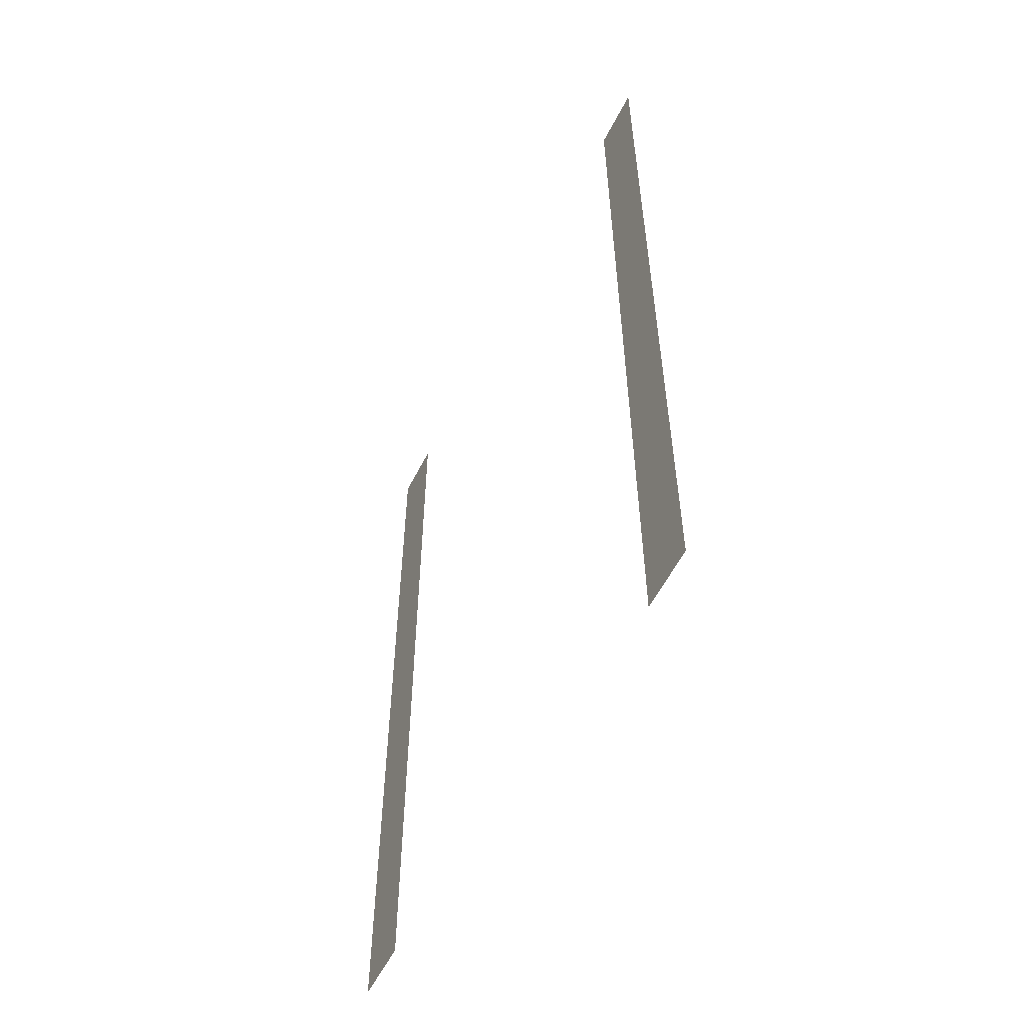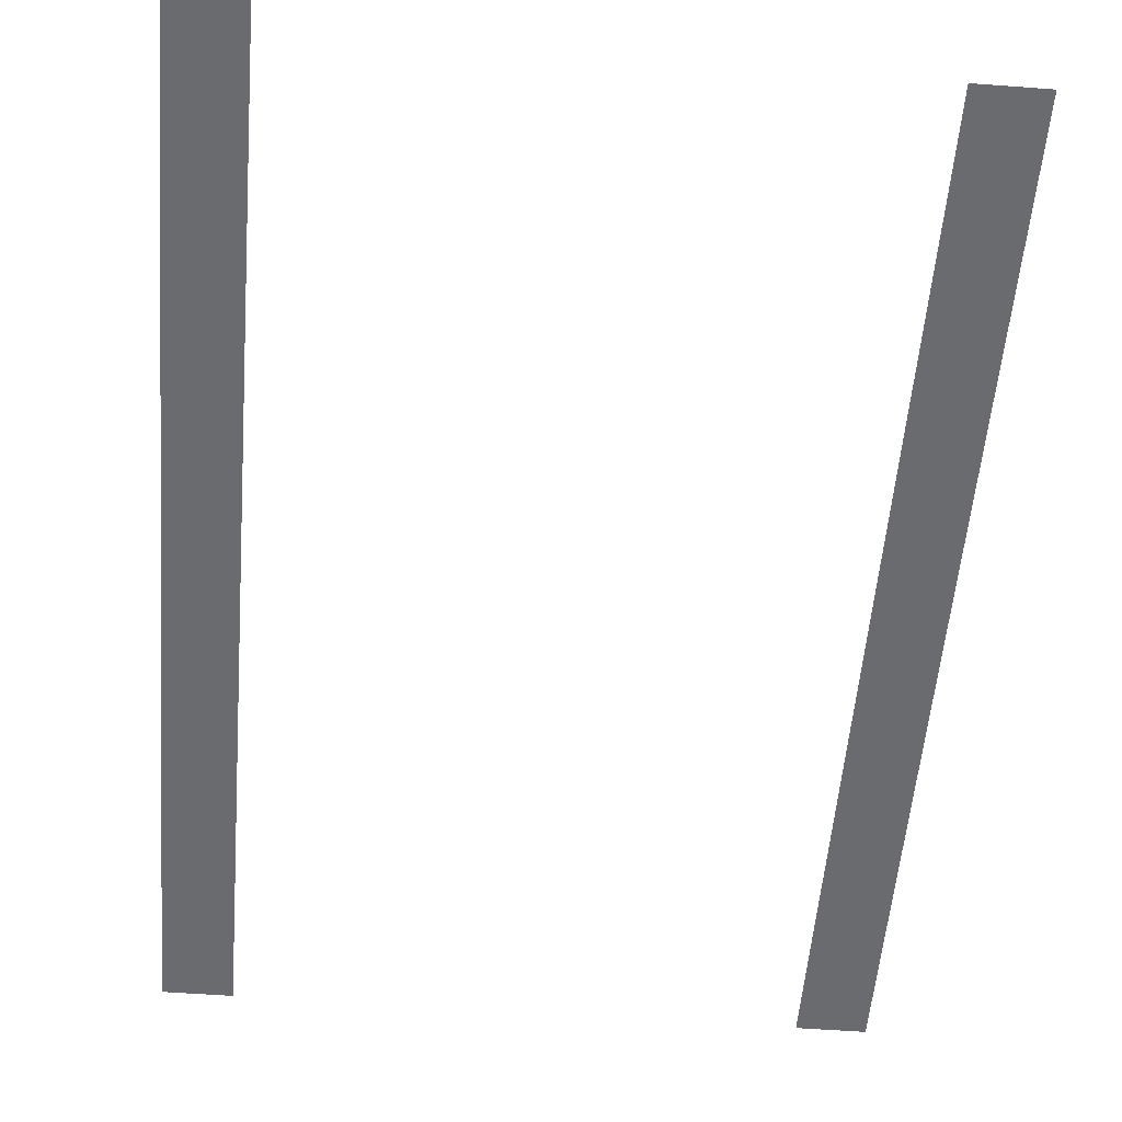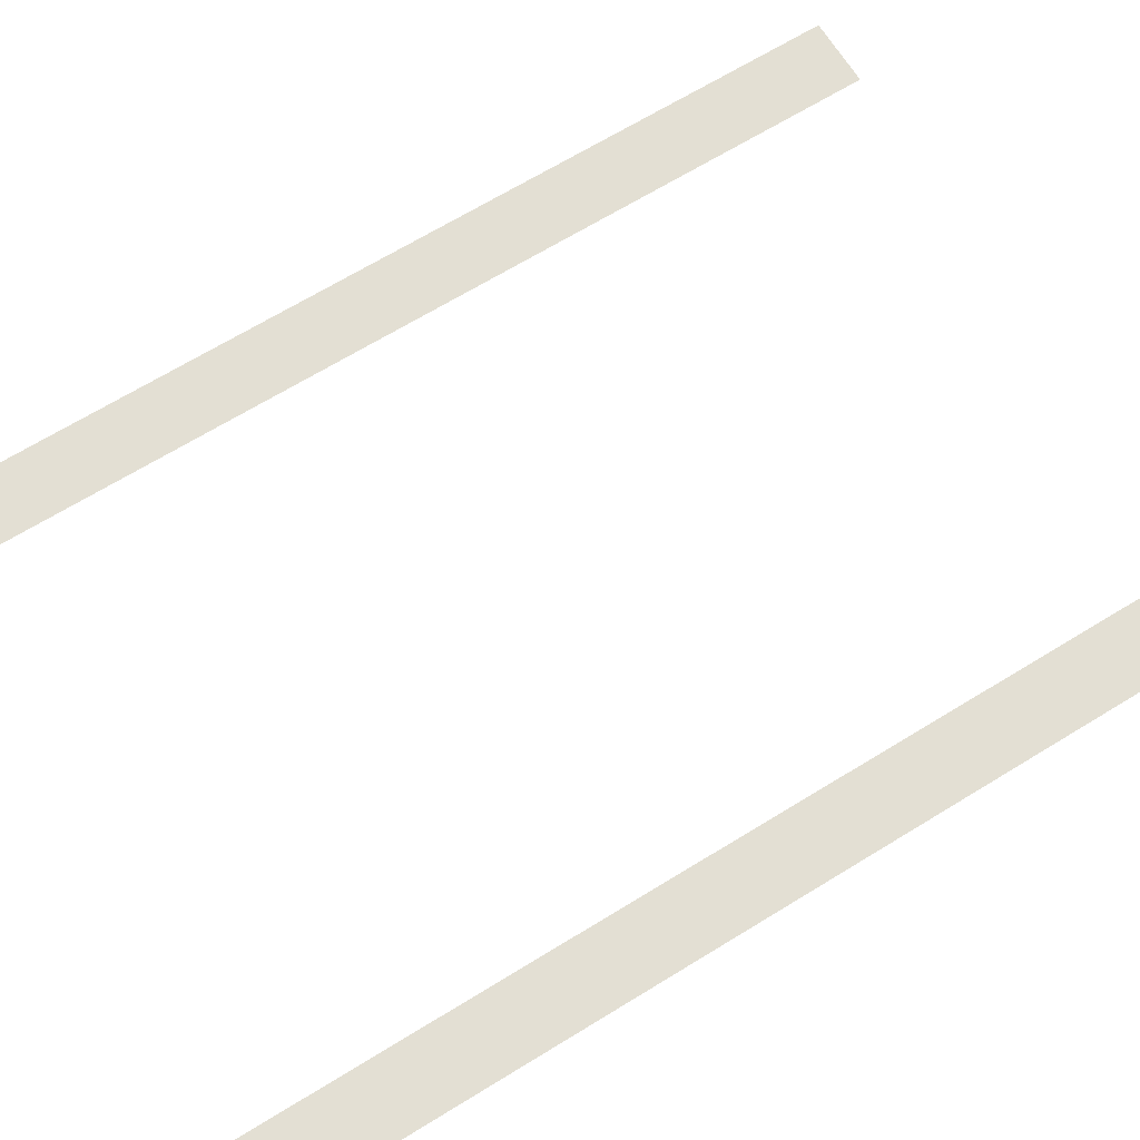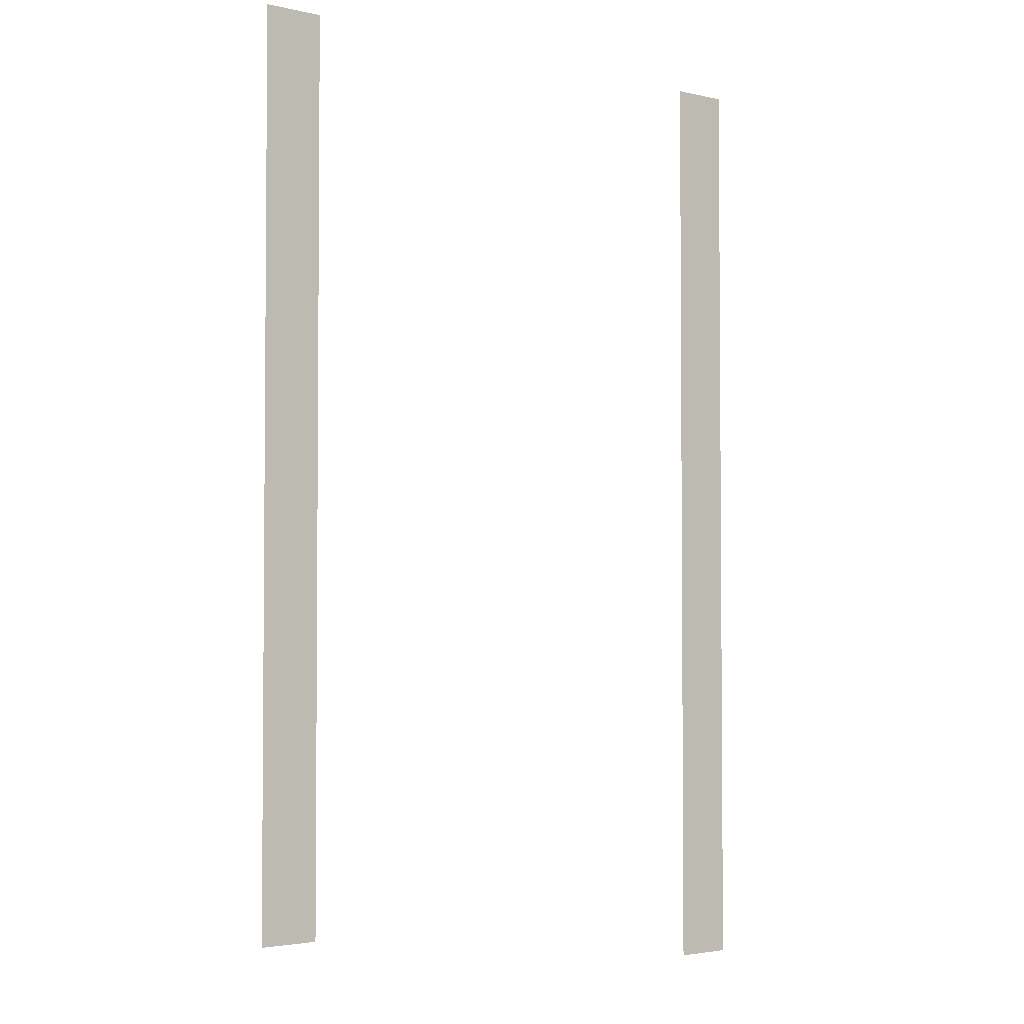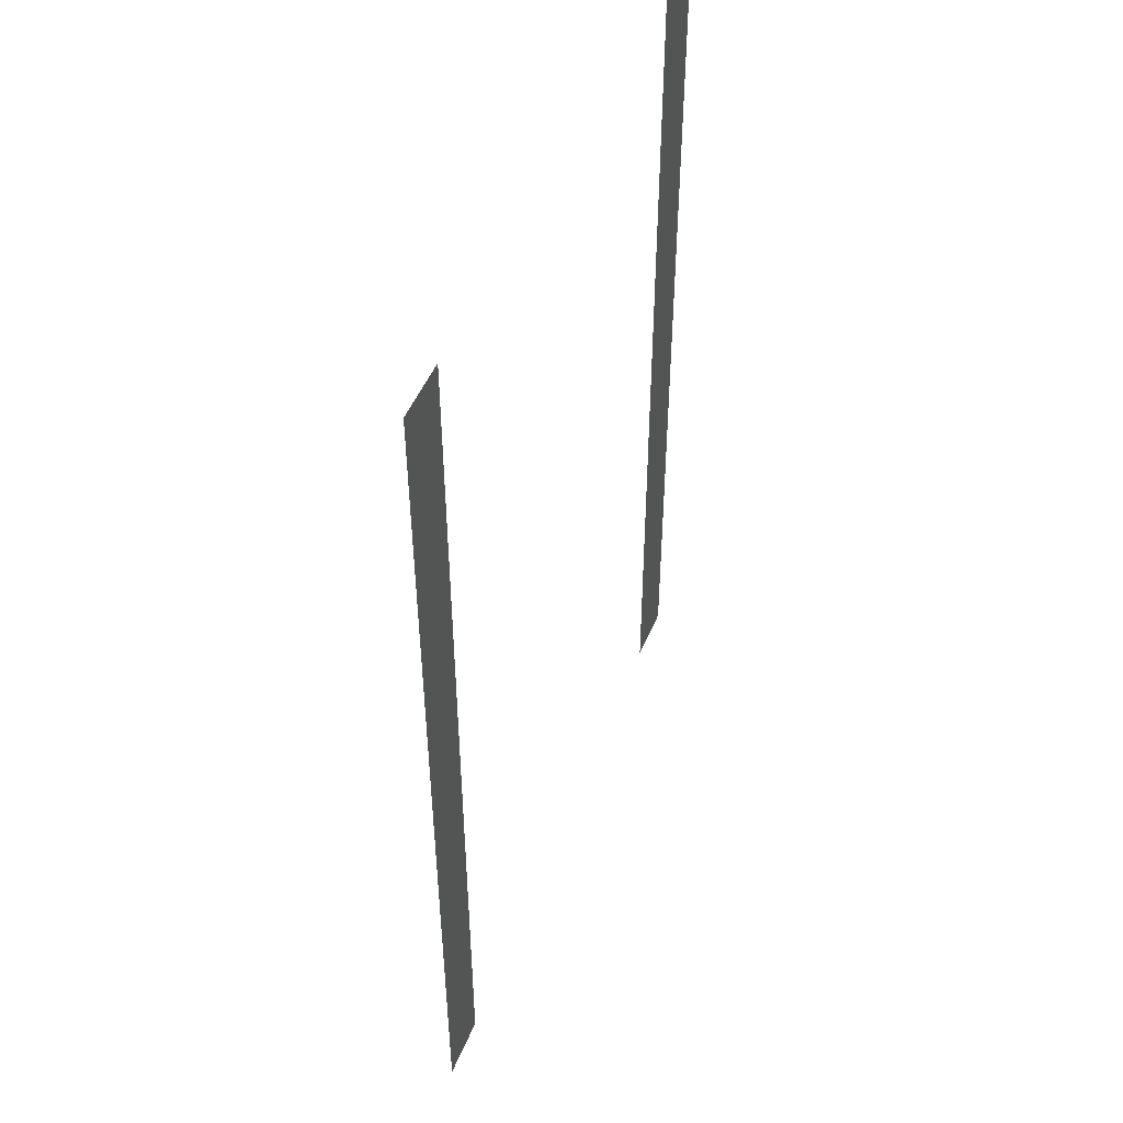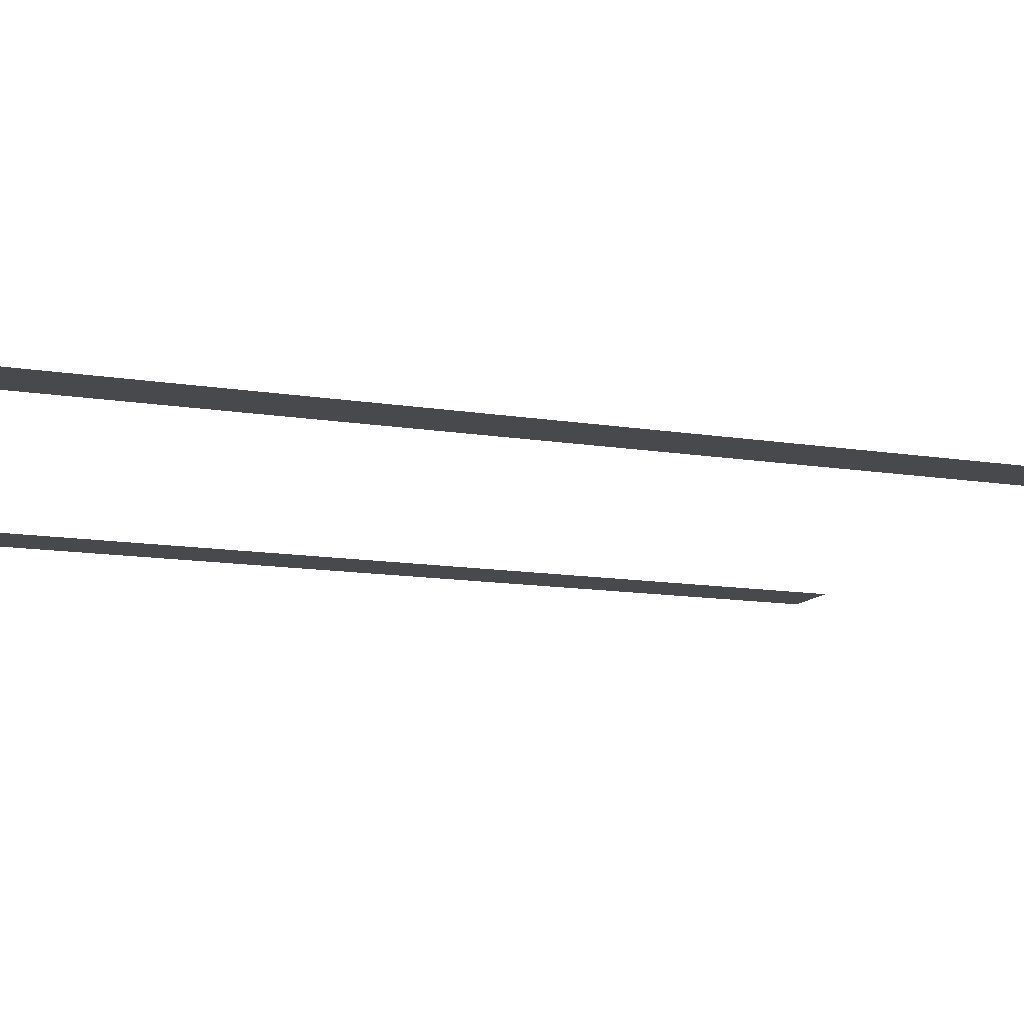
<metadata>
{"format":"obj","ext":"obj","renderer":"f3d","projection":"perspective","resolution":1024,"background":"white","views":[{"elev":-57.7,"azim":-116.8,"up":"+Y"},{"elev":-53.3,"azim":-4.6,"up":"+Z"},{"elev":66.9,"azim":-121.7,"up":"+Z"},{"elev":-2.9,"azim":141.7,"up":"+Y"},{"elev":49.3,"azim":-68.0,"up":"+Y"},{"elev":-12.1,"azim":-111.6,"up":"+Z"}]}
</metadata>
<code>
v -18 -15 0
v -19 -15 0
v -19 -14 0
v -18 -14 0
v -9 -15 0
v -10 -15 0
v -10 -14 0
v -9 -14 0
v -18 -16 0
v -19 -16 0
v -19 -15 0
v -18 -15 0
v -9 -16 0
v -10 -16 0
v -10 -15 0
v -9 -15 0
v -18 -17 0
v -19 -17 0
v -19 -16 0
v -18 -16 0
v -9 -17 0
v -10 -17 0
v -10 -16 0
v -9 -16 0
v -18 -18 0
v -19 -18 0
v -19 -17 0
v -18 -17 0
v -9 -18 0
v -10 -18 0
v -10 -17 0
v -9 -17 0
v -18 -19 0
v -19 -19 0
v -19 -18 0
v -18 -18 0
v -9 -19 0
v -10 -19 0
v -10 -18 0
v -9 -18 0
v -18 -20 0
v -19 -20 0
v -19 -19 0
v -18 -19 0
v -9 -20 0
v -10 -20 0
v -10 -19 0
v -9 -19 0
v -18 -21 0
v -19 -21 0
v -19 -20 0
v -18 -20 0
v -9 -21 0
v -10 -21 0
v -10 -20 0
v -9 -20 0
v -18 -22 0
v -19 -22 0
v -19 -21 0
v -18 -21 0
v -9 -22 0
v -10 -22 0
v -10 -21 0
v -9 -21 0
v -18 -23 0
v -19 -23 0
v -19 -22 0
v -18 -22 0
v -9 -23 0
v -10 -23 0
v -10 -22 0
v -9 -22 0
v -18 -24 0
v -19 -24 0
v -19 -23 0
v -18 -23 0
v -9 -24 0
v -10 -24 0
v -10 -23 0
v -9 -23 0
v -18 -25 0
v -19 -25 0
v -19 -24 0
v -18 -24 0
v -9 -25 0
v -10 -25 0
v -10 -24 0
v -9 -24 0
v -18 -26 0
v -19 -26 0
v -19 -25 0
v -18 -25 0
v -9 -26 0
v -10 -26 0
v -10 -25 0
v -9 -25 0
v -18 -27 0
v -19 -27 0
v -19 -26 0
v -18 -26 0
v -9 -27 0
v -10 -27 0
v -10 -26 0
v -9 -26 0
v -18 -28 0
v -19 -28 0
v -19 -27 0
v -18 -27 0
v -9 -28 0
v -10 -28 0
v -10 -27 0
v -9 -27 0
v -18 -29 0
v -19 -29 0
v -19 -28 0
v -18 -28 0
v -9 -29 0
v -10 -29 0
v -10 -28 0
v -9 -28 0
v -18 -30 0
v -19 -30 0
v -19 -29 0
v -18 -29 0
g Dungeon-Room-2_mesh_0004
f 1 2 3 4
f 5 6 7 8
f 9 10 11 12
f 13 14 15 16
f 17 18 19 20
f 21 22 23 24
f 25 26 27 28
f 29 30 31 32
f 33 34 35 36
f 37 38 39 40
f 41 42 43 44
f 45 46 47 48
f 49 50 51 52
f 53 54 55 56
f 57 58 59 60
f 61 62 63 64
f 65 66 67 68
f 69 70 71 72
f 73 74 75 76
f 77 78 79 80
f 81 82 83 84
f 85 86 87 88
f 89 90 91 92
f 93 94 95 96
f 97 98 99 100
f 101 102 103 104
f 105 106 107 108
f 109 110 111 112
f 113 114 115 116
f 117 118 119 120
f 121 122 123 124

</code>
